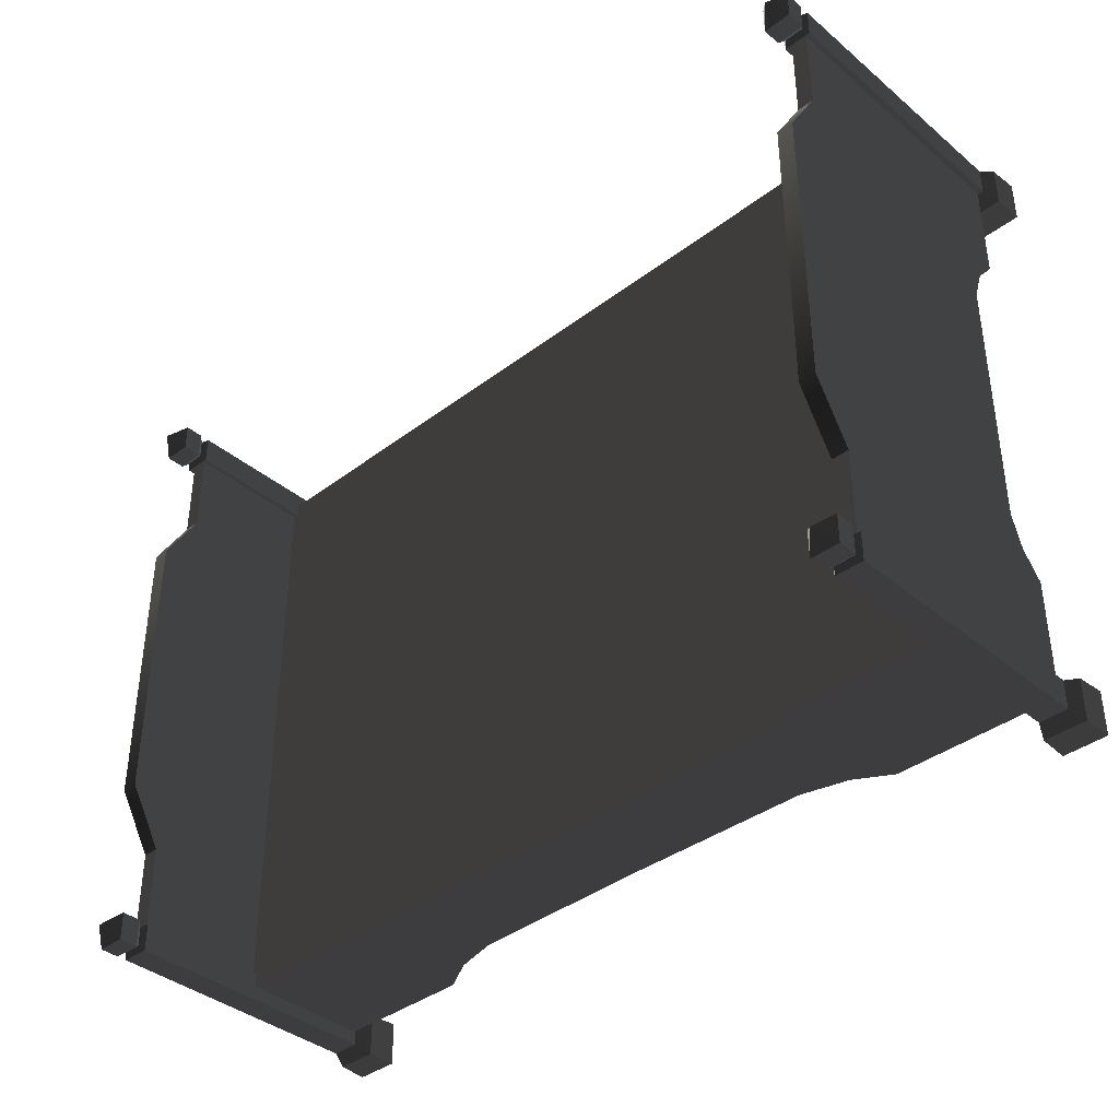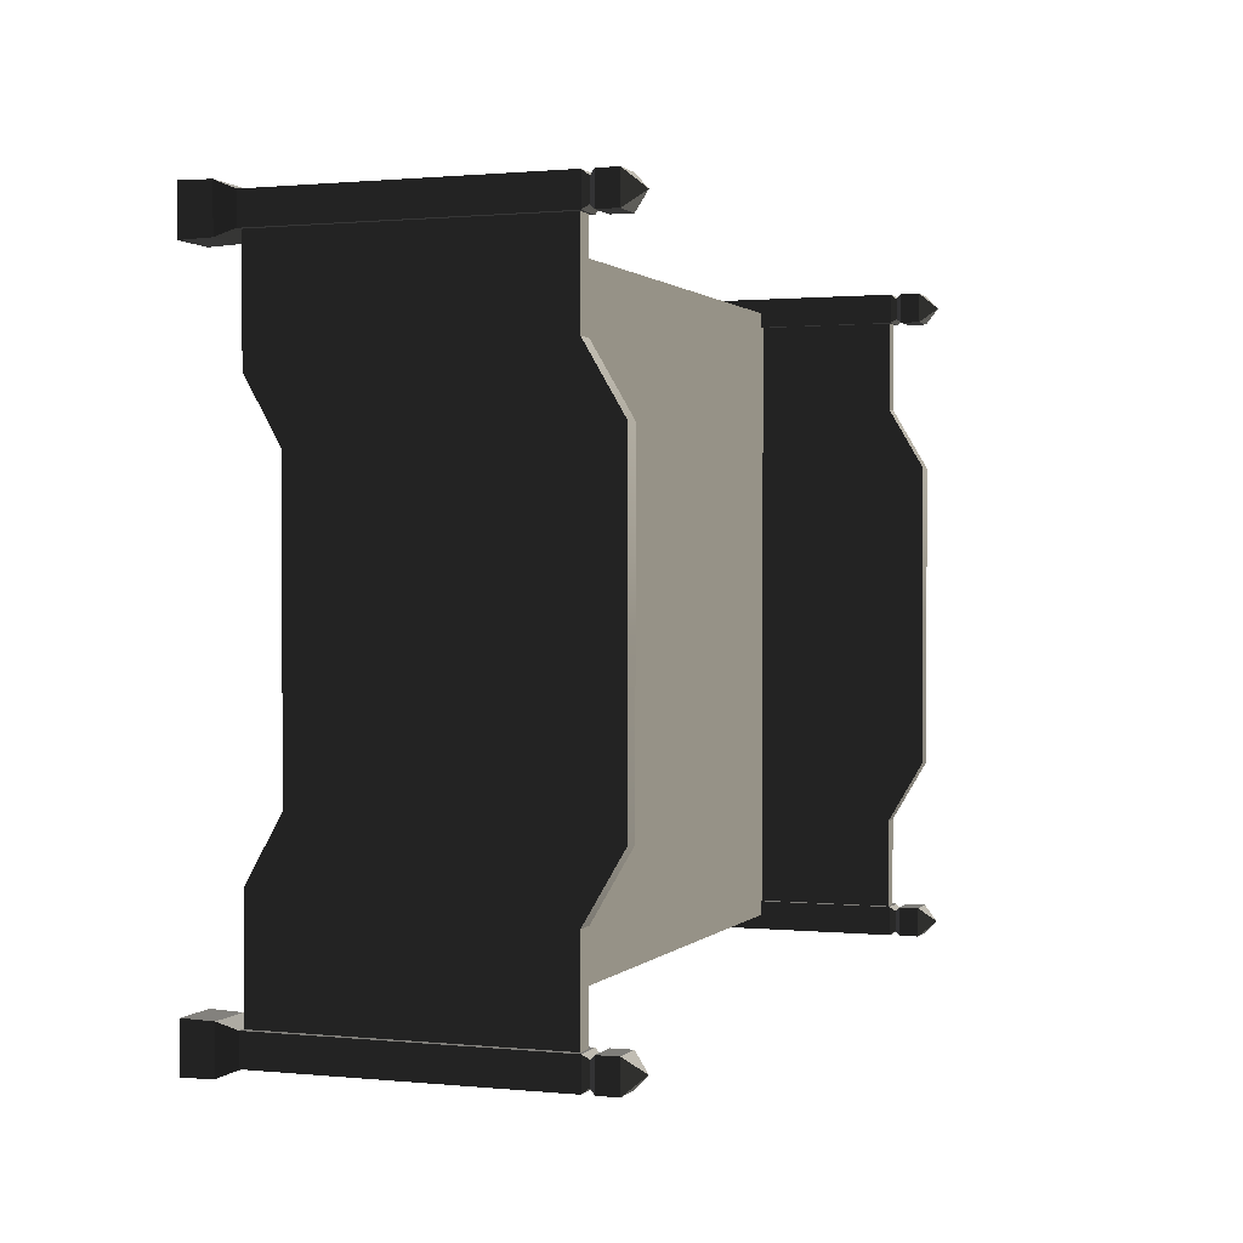
<metadata>
{"format":"obj","ext":"obj","renderer":"f3d","projection":"perspective","resolution":1024,"background":"white","views":[{"elev":-38.5,"azim":43.7,"up":"+Y"},{"elev":1.0,"azim":-69.7,"up":"+Y"}]}
</metadata>
<code>
v 1.141 0.6873 1.032
v 1.141 0.9749 1.032
v 1.197 0.9749 1.032
v 1.197 0.6873 1.032
v 1.197 0.4395 0.2576
v 1.197 -1.126e-06 0.2576
v 1.197 -1.007e-06 1.147
v 1.197 0.4917 1.147
v 1.197 0.6873 1.032
v 1.197 0.5464 0.2195
v 1.197 0.9749 1.032
v 1.197 0.628 0.1507
v 1.197 0.9749 0.1507
v 1.141 0.4917 1.147
v 1.141 0.6873 1.032
v 1.197 0.6873 1.032
v 1.197 0.4917 1.147
v 1.141 -9.53e-07 1.147
v 1.197 -1.007e-06 1.147
v 1.197 -0.4917 1.147
v 1.141 -0.4917 1.147
v 1.197 -0.6873 1.032
v 1.141 -0.6873 1.032
v -0.2583 -1.022 0.5903
v -1.685 -1.022 0.5903
v -1.685 1.712e-06 0.5903
v -0.2581 3.288e-07 0.5903
v 1.168 -1.022 0.5903
v 1.168 -1.054e-06 0.5903
v -0.2583 1.022 0.5903
v -0.2585 1.022 0.2648
v 0.3744 1.022 0.2576
v 1.168 1.022 0.5903
v 1.168 1.022 0.1507
v 0.5282 1.022 0.2195
v 0.6458 1.022 0.1507
v 1.141 0.6873 1.032
v 1.141 0.628 0.1507
v 1.141 0.9749 0.1507
v 1.141 0.9749 1.032
v 1.141 0.4395 0.2576
v 1.141 0.4917 1.147
v 1.141 -9.53e-07 1.147
v 1.141 -1.071e-06 0.2576
v 1.141 -0.4395 0.2576
v 1.141 -0.4917 1.147
v 1.141 -0.628 0.1507
v 1.141 -0.6873 1.032
v 1.141 -0.9749 0.1507
v 1.141 -0.9749 1.032
v 1.094 0.948 2.231e-07
v 1.094 1.095 2.363e-07
v 1.098 1.092 0.09554
v 1.098 0.9514 0.09554
v 1.238 0.9514 0.09554
v 1.238 1.092 0.09554
v 1.242 1.095 2.549e-07
v 1.242 0.948 2.417e-07
v 1.094 1.095 2.363e-07
v 1.242 1.095 2.549e-07
v 1.238 1.092 0.09554
v 1.098 1.092 0.09554
v 1.242 0.948 2.417e-07
v 1.094 0.948 2.231e-07
v 1.098 0.9514 0.09554
v 1.238 0.9514 0.09554
v 1.215 0.9743 0.1475
v 1.121 0.9743 0.1475
v 1.121 0.9749 1.041
v 1.215 0.9749 1.041
v 1.215 1.069 0.1475
v 1.215 0.9743 0.1475
v 1.215 0.9749 1.041
v 1.215 1.069 1.041
v 1.121 1.069 1.041
v 1.121 1.069 0.1475
v 1.215 1.069 0.1475
v 1.215 1.069 1.041
v 1.121 0.9749 1.041
v 1.121 0.9743 0.1475
v 1.121 1.069 0.1475
v 1.121 1.069 1.041
v 1.238 0.9514 0.09554
v 1.098 0.9514 0.09554
v 1.121 0.9743 0.1475
v 1.215 0.9743 0.1475
v 1.215 0.9743 0.1475
v 1.215 1.069 0.1475
v 1.238 1.092 0.09554
v 1.238 0.9514 0.09554
v 1.098 1.092 0.09554
v 1.238 1.092 0.09554
v 1.215 1.069 0.1475
v 1.121 1.069 0.1475
v 1.098 0.9514 0.09554
v 1.098 1.092 0.09554
v 1.121 1.069 0.1475
v 1.121 0.9743 0.1475
v 1.215 1.069 1.041
v 1.215 0.9749 1.041
v 1.201 0.9887 1.058
v 1.201 1.055 1.058
v 1.121 1.069 1.041
v 1.215 1.069 1.041
v 1.201 1.055 1.058
v 1.135 1.055 1.058
v 1.135 0.9887 1.058
v 1.121 0.9749 1.041
v 1.121 1.069 1.041
v 1.135 1.055 1.058
v 1.215 0.9749 1.041
v 1.121 0.9749 1.041
v 1.135 0.9887 1.058
v 1.201 0.9887 1.058
v 1.215 0.9745 1.075
v 1.121 0.9745 1.075
v 1.121 0.9742 1.138
v 1.216 0.9742 1.138
v 1.216 0.9742 1.138
v 1.216 1.069 1.138
v 1.215 1.069 1.075
v 1.215 0.9745 1.075
v 1.121 1.069 1.075
v 1.215 1.069 1.075
v 1.216 1.069 1.138
v 1.121 1.069 1.138
v 1.121 0.9745 1.075
v 1.121 1.069 1.075
v 1.121 1.069 1.138
v 1.121 0.9742 1.138
v 1.216 1.069 1.138
v 1.168 1.022 1.191
v 1.121 1.069 1.138
v 1.121 1.069 1.138
v 1.168 1.022 1.191
v 1.121 0.9742 1.138
v 1.121 0.9742 1.138
v 1.168 1.022 1.191
v 1.216 0.9742 1.138
v 1.216 0.9742 1.138
v 1.168 1.022 1.191
v 1.216 1.069 1.138
v 1.121 0.9745 1.075
v 1.135 0.9887 1.058
v 1.135 1.055 1.058
v 1.121 1.069 1.075
v 1.201 1.055 1.058
v 1.215 1.069 1.075
v 1.121 1.069 1.075
v 1.135 1.055 1.058
v 1.201 0.9887 1.058
v 1.215 0.9745 1.075
v 1.215 1.069 1.075
v 1.201 1.055 1.058
v 1.135 0.9887 1.058
v 1.121 0.9745 1.075
v 1.215 0.9745 1.075
v 1.201 0.9887 1.058
v 1.197 -0.9749 1.032
v 1.141 -0.9749 1.032
v 1.141 -0.6873 1.032
v 1.197 -0.6873 1.032
v -0.2583 1.022 0.5903
v -1.685 1.022 0.5903
v -0.8915 1.022 0.2576
v -0.2585 1.022 0.2648
v -1.685 1.022 0.1507
v -1.045 1.022 0.2195
v -1.163 1.022 0.1507
v 1.094 -0.948 5.367e-08
v 1.098 -0.9514 0.09554
v 1.098 -1.092 0.09554
v 1.094 -1.095 4.051e-08
v 1.238 -0.9514 0.09554
v 1.242 -0.948 7.228e-08
v 1.242 -1.095 5.912e-08
v 1.238 -1.092 0.09554
v 1.094 -1.095 4.051e-08
v 1.098 -1.092 0.09554
v 1.238 -1.092 0.09554
v 1.242 -1.095 5.912e-08
v 1.242 -0.948 7.228e-08
v 1.238 -0.9514 0.09554
v 1.098 -0.9514 0.09554
v 1.094 -0.948 5.367e-08
v 1.215 -0.9743 0.1475
v 1.215 -0.9749 1.041
v 1.121 -0.9749 1.041
v 1.121 -0.9743 0.1475
v 1.215 -1.069 0.1475
v 1.215 -1.069 1.041
v 1.215 -0.9749 1.041
v 1.215 -0.9743 0.1475
v 1.121 -1.069 1.041
v 1.215 -1.069 1.041
v 1.215 -1.069 0.1475
v 1.121 -1.069 0.1475
v 1.121 -0.9749 1.041
v 1.121 -1.069 1.041
v 1.121 -1.069 0.1475
v 1.121 -0.9743 0.1475
v 1.238 -0.9514 0.09554
v 1.215 -0.9743 0.1475
v 1.121 -0.9743 0.1475
v 1.098 -0.9514 0.09554
v 1.215 -0.9743 0.1475
v 1.238 -0.9514 0.09554
v 1.238 -1.092 0.09554
v 1.215 -1.069 0.1475
v 1.098 -1.092 0.09554
v 1.121 -1.069 0.1475
v 1.215 -1.069 0.1475
v 1.238 -1.092 0.09554
v 1.098 -0.9514 0.09554
v 1.121 -0.9743 0.1475
v 1.121 -1.069 0.1475
v 1.098 -1.092 0.09554
v 1.215 -1.069 1.041
v 1.201 -1.055 1.058
v 1.201 -0.9887 1.058
v 1.215 -0.9749 1.041
v 1.121 -1.069 1.041
v 1.135 -1.055 1.058
v 1.201 -1.055 1.058
v 1.215 -1.069 1.041
v 1.135 -0.9887 1.058
v 1.135 -1.055 1.058
v 1.121 -1.069 1.041
v 1.121 -0.9749 1.041
v 1.215 -0.9749 1.041
v 1.201 -0.9887 1.058
v 1.135 -0.9887 1.058
v 1.121 -0.9749 1.041
v 1.215 -0.9745 1.075
v 1.216 -0.9742 1.138
v 1.121 -0.9742 1.138
v 1.121 -0.9745 1.075
v 1.216 -0.9742 1.138
v 1.215 -0.9745 1.075
v 1.215 -1.069 1.075
v 1.216 -1.069 1.138
v 1.121 -1.069 1.075
v 1.121 -1.069 1.138
v 1.216 -1.069 1.138
v 1.215 -1.069 1.075
v 1.121 -0.9745 1.075
v 1.121 -0.9742 1.138
v 1.121 -1.069 1.138
v 1.121 -1.069 1.075
v 1.216 -1.069 1.138
v 1.121 -1.069 1.138
v 1.168 -1.022 1.191
v 1.121 -1.069 1.138
v 1.121 -0.9742 1.138
v 1.168 -1.022 1.191
v 1.121 -0.9742 1.138
v 1.216 -0.9742 1.138
v 1.168 -1.022 1.191
v 1.216 -0.9742 1.138
v 1.216 -1.069 1.138
v 1.168 -1.022 1.191
v 1.121 -0.9745 1.075
v 1.121 -1.069 1.075
v 1.135 -1.055 1.058
v 1.135 -0.9887 1.058
v 1.201 -1.055 1.058
v 1.135 -1.055 1.058
v 1.121 -1.069 1.075
v 1.215 -1.069 1.075
v 1.201 -0.9887 1.058
v 1.201 -1.055 1.058
v 1.215 -1.069 1.075
v 1.215 -0.9745 1.075
v 1.135 -0.9887 1.058
v 1.201 -0.9887 1.058
v 1.215 -0.9745 1.075
v 1.121 -0.9745 1.075
v 1.197 -0.4395 0.2576
v 1.197 -0.4917 1.147
v 1.197 -1.007e-06 1.147
v 1.197 -1.126e-06 0.2576
v 1.197 -0.6873 1.032
v 1.197 -0.5464 0.2195
v 1.197 -0.9749 1.032
v 1.197 -0.628 0.1507
v 1.197 -0.9749 0.1507
v -1.713 0.6873 1.032
v -1.713 0.9749 1.032
v -1.657 0.9749 1.032
v -1.657 0.6873 1.032
v -1.657 0.4395 0.2576
v -1.657 1.641e-06 0.2576
v -1.657 -2.056e-06 1.147
v -1.657 0.4917 1.147
v -1.657 0.6873 1.032
v -1.657 0.5464 0.2195
v -1.657 0.9749 1.032
v -1.657 0.628 0.1507
v -1.657 0.9749 0.1507
v -1.713 0.4917 1.147
v -1.713 0.6873 1.032
v -1.657 0.6873 1.032
v -1.657 0.4917 1.147
v -1.713 -2.002e-06 1.147
v -1.657 -2.056e-06 1.147
v -1.657 -0.4917 1.147
v -1.713 -0.4917 1.147
v -1.657 -0.6873 1.032
v -1.713 -0.6873 1.032
v -1.713 0.6873 1.032
v -1.713 0.628 0.1507
v -1.713 0.9749 0.1507
v -1.713 0.9749 1.032
v -1.713 0.4395 0.2576
v -1.713 0.4917 1.147
v -1.713 -2.002e-06 1.147
v -1.713 1.695e-06 0.2576
v -1.713 -0.4395 0.2576
v -1.713 -0.4917 1.147
v -1.713 -0.628 0.1507
v -1.713 -0.6873 1.032
v -1.713 -0.9749 0.1507
v -1.713 -0.9749 1.032
v -1.759 0.948 -1.377e-07
v -1.759 1.095 -1.245e-07
v -1.756 1.092 0.09554
v -1.756 0.9514 0.09554
v -1.615 0.9514 0.09554
v -1.615 1.092 0.09554
v -1.612 1.095 -1.059e-07
v -1.612 0.948 -1.191e-07
v -1.759 1.095 -1.245e-07
v -1.612 1.095 -1.059e-07
v -1.615 1.092 0.09554
v -1.756 1.092 0.09554
v -1.612 0.948 -1.191e-07
v -1.759 0.948 -1.377e-07
v -1.756 0.9514 0.09554
v -1.615 0.9514 0.09554
v -1.638 0.9743 0.1475
v -1.733 0.9743 0.1475
v -1.732 0.9749 1.041
v -1.639 0.9749 1.041
v -1.638 1.069 0.1475
v -1.638 0.9743 0.1475
v -1.639 0.9749 1.041
v -1.639 1.069 1.041
v -1.732 1.069 1.041
v -1.733 1.069 0.1475
v -1.638 1.069 0.1475
v -1.639 1.069 1.041
v -1.732 0.9749 1.041
v -1.733 0.9743 0.1475
v -1.733 1.069 0.1475
v -1.732 1.069 1.041
v -1.615 0.9514 0.09554
v -1.756 0.9514 0.09554
v -1.733 0.9743 0.1475
v -1.638 0.9743 0.1475
v -1.638 0.9743 0.1475
v -1.638 1.069 0.1475
v -1.615 1.092 0.09554
v -1.615 0.9514 0.09554
v -1.756 1.092 0.09554
v -1.615 1.092 0.09554
v -1.638 1.069 0.1475
v -1.733 1.069 0.1475
v -1.756 0.9514 0.09554
v -1.756 1.092 0.09554
v -1.733 1.069 0.1475
v -1.733 0.9743 0.1475
v -1.639 1.069 1.041
v -1.639 0.9749 1.041
v -1.653 0.9887 1.058
v -1.653 1.055 1.058
v -1.732 1.069 1.041
v -1.639 1.069 1.041
v -1.653 1.055 1.058
v -1.718 1.055 1.058
v -1.718 0.9887 1.058
v -1.732 0.9749 1.041
v -1.732 1.069 1.041
v -1.718 1.055 1.058
v -1.639 0.9749 1.041
v -1.732 0.9749 1.041
v -1.718 0.9887 1.058
v -1.653 0.9887 1.058
v -1.638 0.9745 1.075
v -1.733 0.9745 1.075
v -1.733 0.9742 1.138
v -1.638 0.9742 1.138
v -1.638 0.9742 1.138
v -1.638 1.069 1.138
v -1.638 1.069 1.075
v -1.638 0.9745 1.075
v -1.733 1.069 1.075
v -1.638 1.069 1.075
v -1.638 1.069 1.138
v -1.733 1.069 1.138
v -1.733 0.9745 1.075
v -1.733 1.069 1.075
v -1.733 1.069 1.138
v -1.733 0.9742 1.138
v -1.638 1.069 1.138
v -1.686 1.022 1.191
v -1.733 1.069 1.138
v -1.733 1.069 1.138
v -1.686 1.022 1.191
v -1.733 0.9742 1.138
v -1.733 0.9742 1.138
v -1.686 1.022 1.191
v -1.638 0.9742 1.138
v -1.638 0.9742 1.138
v -1.686 1.022 1.191
v -1.638 1.069 1.138
v -1.733 0.9745 1.075
v -1.718 0.9887 1.058
v -1.718 1.055 1.058
v -1.733 1.069 1.075
v -1.653 1.055 1.058
v -1.638 1.069 1.075
v -1.733 1.069 1.075
v -1.718 1.055 1.058
v -1.653 0.9887 1.058
v -1.638 0.9745 1.075
v -1.638 1.069 1.075
v -1.653 1.055 1.058
v -1.718 0.9887 1.058
v -1.733 0.9745 1.075
v -1.638 0.9745 1.075
v -1.653 0.9887 1.058
v -1.657 -0.9749 1.032
v -1.713 -0.9749 1.032
v -1.713 -0.6873 1.032
v -1.657 -0.6873 1.032
v -1.759 -0.948 -3.071e-07
v -1.756 -0.9514 0.09554
v -1.756 -1.092 0.09554
v -1.759 -1.095 -3.203e-07
v -1.615 -0.9514 0.09554
v -1.612 -0.948 -2.885e-07
v -1.612 -1.095 -3.017e-07
v -1.615 -1.092 0.09554
v -1.759 -1.095 -3.203e-07
v -1.756 -1.092 0.09554
v -1.615 -1.092 0.09554
v -1.612 -1.095 -3.017e-07
v -1.612 -0.948 -2.885e-07
v -1.615 -0.9514 0.09554
v -1.756 -0.9514 0.09554
v -1.759 -0.948 -3.071e-07
v -1.638 -0.9743 0.1475
v -1.639 -0.9749 1.041
v -1.732 -0.9749 1.041
v -1.733 -0.9743 0.1475
v -1.638 -1.069 0.1475
v -1.639 -1.069 1.041
v -1.639 -0.9749 1.041
v -1.638 -0.9743 0.1475
v -1.732 -1.069 1.041
v -1.639 -1.069 1.041
v -1.638 -1.069 0.1475
v -1.733 -1.069 0.1475
v -1.732 -0.9749 1.041
v -1.732 -1.069 1.041
v -1.733 -1.069 0.1475
v -1.733 -0.9743 0.1475
v -1.615 -0.9514 0.09554
v -1.638 -0.9743 0.1475
v -1.733 -0.9743 0.1475
v -1.756 -0.9514 0.09554
v -1.638 -0.9743 0.1475
v -1.615 -0.9514 0.09554
v -1.615 -1.092 0.09554
v -1.638 -1.069 0.1475
v -1.756 -1.092 0.09554
v -1.733 -1.069 0.1475
v -1.638 -1.069 0.1475
v -1.615 -1.092 0.09554
v -1.756 -0.9514 0.09554
v -1.733 -0.9743 0.1475
v -1.733 -1.069 0.1475
v -1.756 -1.092 0.09554
v -1.639 -1.069 1.041
v -1.653 -1.055 1.058
v -1.653 -0.9887 1.058
v -1.639 -0.9749 1.041
v -1.732 -1.069 1.041
v -1.718 -1.055 1.058
v -1.653 -1.055 1.058
v -1.639 -1.069 1.041
v -1.718 -0.9887 1.058
v -1.718 -1.055 1.058
v -1.732 -1.069 1.041
v -1.732 -0.9749 1.041
v -1.639 -0.9749 1.041
v -1.653 -0.9887 1.058
v -1.718 -0.9887 1.058
v -1.732 -0.9749 1.041
v -1.638 -0.9745 1.075
v -1.638 -0.9742 1.138
v -1.733 -0.9742 1.138
v -1.733 -0.9745 1.075
v -1.638 -0.9742 1.138
v -1.638 -0.9745 1.075
v -1.638 -1.069 1.075
v -1.638 -1.069 1.138
v -1.733 -1.069 1.075
v -1.733 -1.069 1.138
v -1.638 -1.069 1.138
v -1.638 -1.069 1.075
v -1.733 -0.9745 1.075
v -1.733 -0.9742 1.138
v -1.733 -1.069 1.138
v -1.733 -1.069 1.075
v -1.638 -1.069 1.138
v -1.733 -1.069 1.138
v -1.686 -1.022 1.191
v -1.733 -1.069 1.138
v -1.733 -0.9742 1.138
v -1.686 -1.022 1.191
v -1.733 -0.9742 1.138
v -1.638 -0.9742 1.138
v -1.686 -1.022 1.191
v -1.638 -0.9742 1.138
v -1.638 -1.069 1.138
v -1.686 -1.022 1.191
v -1.733 -0.9745 1.075
v -1.733 -1.069 1.075
v -1.718 -1.055 1.058
v -1.718 -0.9887 1.058
v -1.653 -1.055 1.058
v -1.718 -1.055 1.058
v -1.733 -1.069 1.075
v -1.638 -1.069 1.075
v -1.653 -0.9887 1.058
v -1.653 -1.055 1.058
v -1.638 -1.069 1.075
v -1.638 -0.9745 1.075
v -1.718 -0.9887 1.058
v -1.653 -0.9887 1.058
v -1.638 -0.9745 1.075
v -1.733 -0.9745 1.075
v -1.657 -0.4395 0.2576
v -1.657 -0.4917 1.147
v -1.657 -2.056e-06 1.147
v -1.657 1.641e-06 0.2576
v -1.657 -0.6873 1.032
v -1.657 -0.5464 0.2195
v -1.657 -0.9749 1.032
v -1.657 -0.628 0.1507
v -1.657 -0.9749 0.1507
v -0.2583 -1.022 0.5903
v -0.2585 -1.022 0.2648
v -0.8915 -1.022 0.2576
v -1.685 -1.022 0.5903
v -1.685 -1.022 0.1507
v -1.045 -1.022 0.2195
v -1.163 -1.022 0.1507
v -0.2583 -1.022 0.5903
v 1.168 -1.022 0.5903
v 0.3744 -1.022 0.2576
v -0.2585 -1.022 0.2648
v 1.168 -1.022 0.1507
v 0.5282 -1.022 0.2195
v 0.6458 -1.022 0.1507
v -0.2581 3.288e-07 0.5903
v -1.685 1.712e-06 0.5903
v -1.685 1.022 0.5903
v -0.2583 1.022 0.5903
v 1.168 -1.054e-06 0.5903
v 1.168 1.022 0.5903
g Bed_01_(2)_7149_70
f 1 3 2
f 1 4 3
f 5 7 6
f 5 8 7
f 9 8 5
f 9 5 10
f 10 11 9
f 10 12 11
f 11 12 13
f 14 16 15
f 14 17 16
f 18 17 14
f 18 19 17
f 20 19 18
f 20 18 21
f 22 20 21
f 22 21 23
f 24 26 25
f 24 27 26
f 28 27 24
f 28 29 27
f 30 32 31
f 30 33 32
f 32 33 34
f 32 34 35
f 34 36 35
f 37 39 38
f 37 40 39
f 37 38 41
f 37 41 42
f 41 43 42
f 41 44 43
f 45 43 44
f 45 46 43
f 47 46 45
f 47 48 46
f 49 48 47
f 49 50 48
f 51 53 52
f 51 54 53
f 55 57 56
f 55 58 57
f 59 61 60
f 59 62 61
f 63 65 64
f 63 66 65
f 67 69 68
f 67 70 69
f 71 73 72
f 71 74 73
f 75 77 76
f 75 78 77
f 79 81 80
f 79 82 81
f 83 85 84
f 83 86 85
f 87 89 88
f 87 90 89
f 91 93 92
f 91 94 93
f 95 97 96
f 95 98 97
f 99 101 100
f 99 102 101
f 103 105 104
f 103 106 105
f 107 109 108
f 107 110 109
f 111 113 112
f 111 114 113
f 115 117 116
f 115 118 117
f 119 121 120
f 119 122 121
f 123 125 124
f 123 126 125
f 127 129 128
f 127 130 129
f 131 133 132
f 134 136 135
f 137 139 138
f 140 142 141
f 143 145 144
f 143 146 145
f 147 149 148
f 147 150 149
f 151 153 152
f 151 154 153
f 155 157 156
f 155 158 157
f 159 161 160
f 159 162 161
f 163 165 164
f 163 166 165
f 165 167 164
f 165 168 167
f 167 168 169
f 170 172 171
f 170 173 172
f 174 176 175
f 174 177 176
f 178 180 179
f 178 181 180
f 182 184 183
f 182 185 184
f 186 188 187
f 186 189 188
f 190 192 191
f 190 193 192
f 194 196 195
f 194 197 196
f 198 200 199
f 198 201 200
f 202 204 203
f 202 205 204
f 206 208 207
f 206 209 208
f 210 212 211
f 210 213 212
f 214 216 215
f 214 217 216
f 218 220 219
f 218 221 220
f 222 224 223
f 222 225 224
f 226 228 227
f 226 229 228
f 230 232 231
f 230 233 232
f 234 236 235
f 234 237 236
f 238 240 239
f 238 241 240
f 242 244 243
f 242 245 244
f 246 248 247
f 246 249 248
f 250 252 251
f 253 255 254
f 256 258 257
f 259 261 260
f 262 264 263
f 262 265 264
f 266 268 267
f 266 269 268
f 270 272 271
f 270 273 272
f 274 276 275
f 274 277 276
f 278 280 279
f 278 281 280
f 282 278 279
f 282 283 278
f 283 282 284
f 283 284 285
f 284 286 285
f 287 289 288
f 287 290 289
f 291 293 292
f 291 294 293
f 295 294 291
f 295 291 296
f 296 297 295
f 296 298 297
f 297 298 299
f 300 302 301
f 300 303 302
f 304 303 300
f 304 305 303
f 306 305 304
f 306 304 307
f 308 306 307
f 308 307 309
f 310 312 311
f 310 313 312
f 310 311 314
f 310 314 315
f 314 316 315
f 314 317 316
f 318 316 317
f 318 319 316
f 320 319 318
f 320 321 319
f 322 321 320
f 322 323 321
f 324 326 325
f 324 327 326
f 328 330 329
f 328 331 330
f 332 334 333
f 332 335 334
f 336 338 337
f 336 339 338
f 340 342 341
f 340 343 342
f 344 346 345
f 344 347 346
f 348 350 349
f 348 351 350
f 352 354 353
f 352 355 354
f 356 358 357
f 356 359 358
f 360 362 361
f 360 363 362
f 364 366 365
f 364 367 366
f 368 370 369
f 368 371 370
f 372 374 373
f 372 375 374
f 376 378 377
f 376 379 378
f 380 382 381
f 380 383 382
f 384 386 385
f 384 387 386
f 388 390 389
f 388 391 390
f 392 394 393
f 392 395 394
f 396 398 397
f 396 399 398
f 400 402 401
f 400 403 402
f 404 406 405
f 407 409 408
f 410 412 411
f 413 415 414
f 416 418 417
f 416 419 418
f 420 422 421
f 420 423 422
f 424 426 425
f 424 427 426
f 428 430 429
f 428 431 430
f 432 434 433
f 432 435 434
f 436 438 437
f 436 439 438
f 440 442 441
f 440 443 442
f 444 446 445
f 444 447 446
f 448 450 449
f 448 451 450
f 452 454 453
f 452 455 454
f 456 458 457
f 456 459 458
f 460 462 461
f 460 463 462
f 464 466 465
f 464 467 466
f 468 470 469
f 468 471 470
f 472 474 473
f 472 475 474
f 476 478 477
f 476 479 478
f 480 482 481
f 480 483 482
f 484 486 485
f 484 487 486
f 488 490 489
f 488 491 490
f 492 494 493
f 492 495 494
f 496 498 497
f 496 499 498
f 500 502 501
f 500 503 502
f 504 506 505
f 504 507 506
f 508 510 509
f 508 511 510
f 512 514 513
f 512 515 514
f 516 518 517
f 519 521 520
f 522 524 523
f 525 527 526
f 528 530 529
f 528 531 530
f 532 534 533
f 532 535 534
f 536 538 537
f 536 539 538
f 540 542 541
f 540 543 542
f 544 546 545
f 544 547 546
f 548 544 545
f 548 549 544
f 549 548 550
f 549 550 551
f 550 552 551
f 553 555 554
f 553 556 555
f 555 556 557
f 555 557 558
f 557 559 558
f 560 562 561
f 560 563 562
f 562 564 561
f 562 565 564
f 564 565 566
f 567 569 568
f 567 570 569
f 571 570 567
f 571 572 570

</code>
